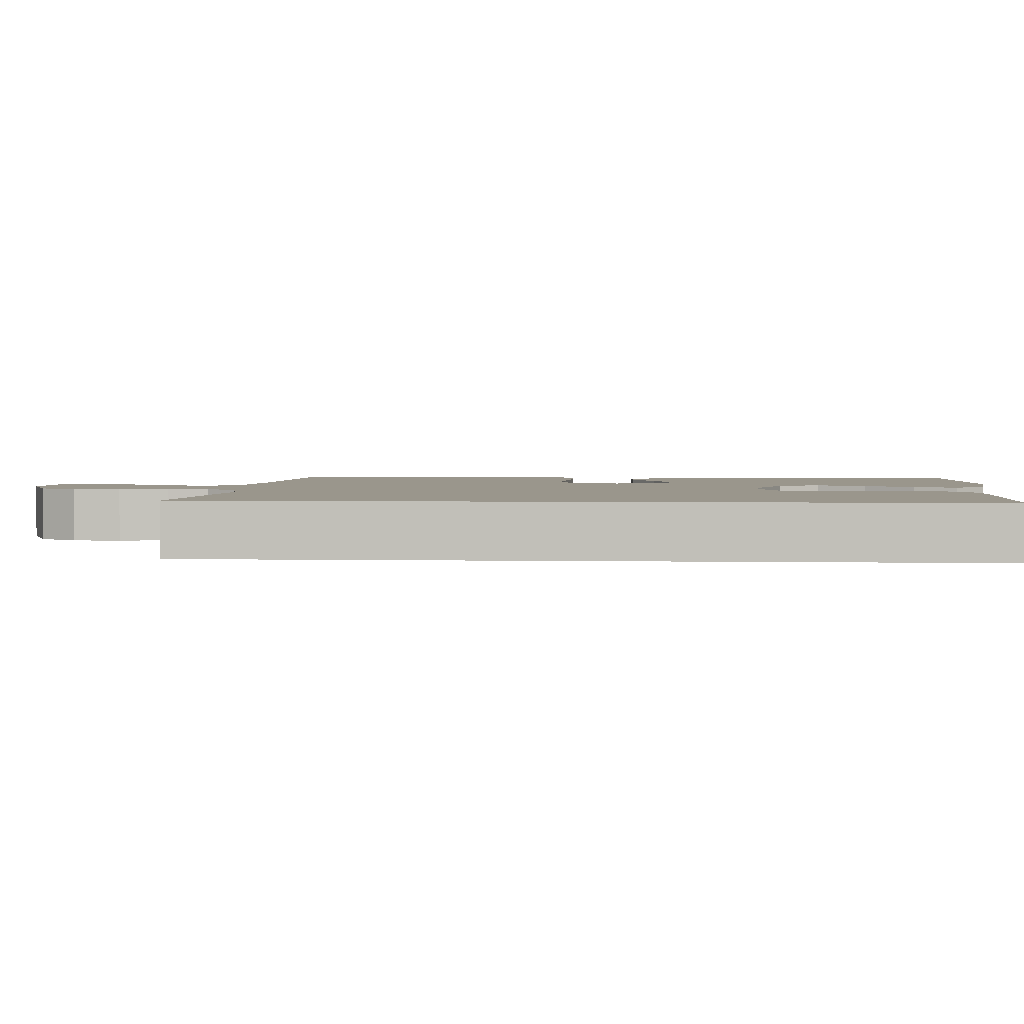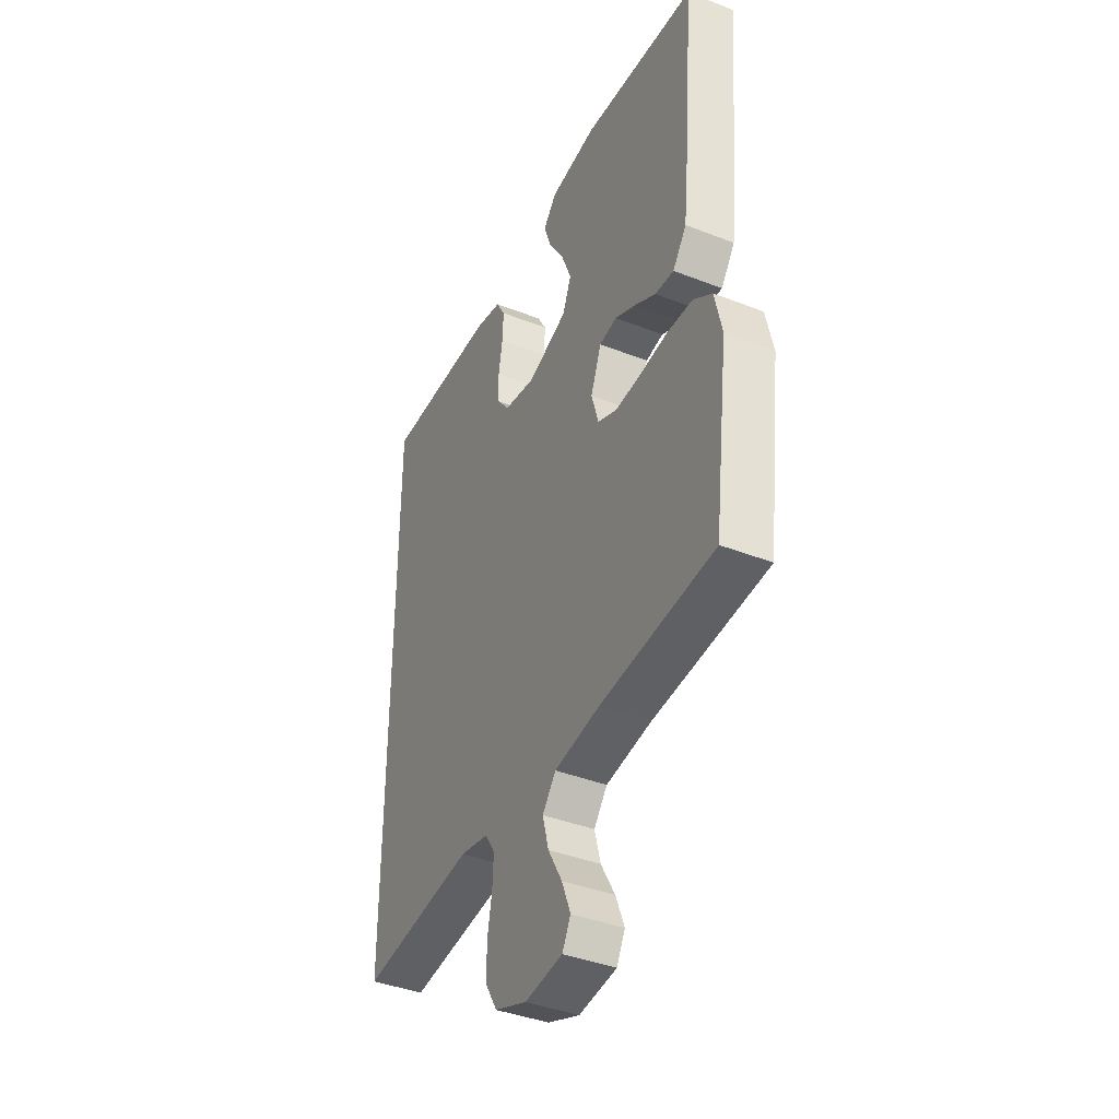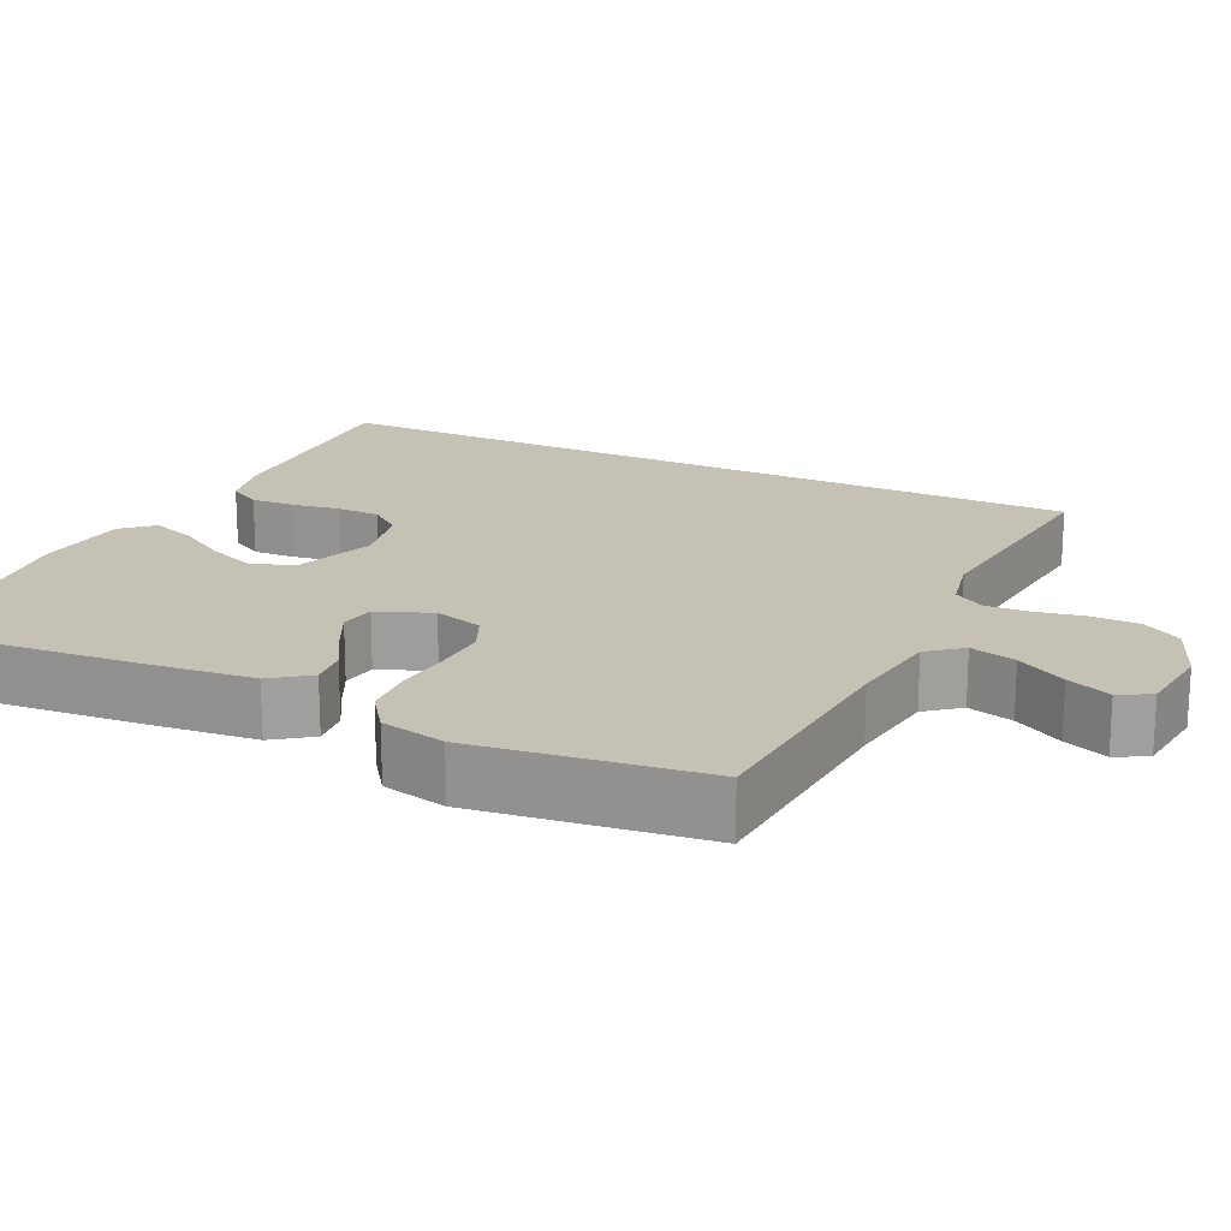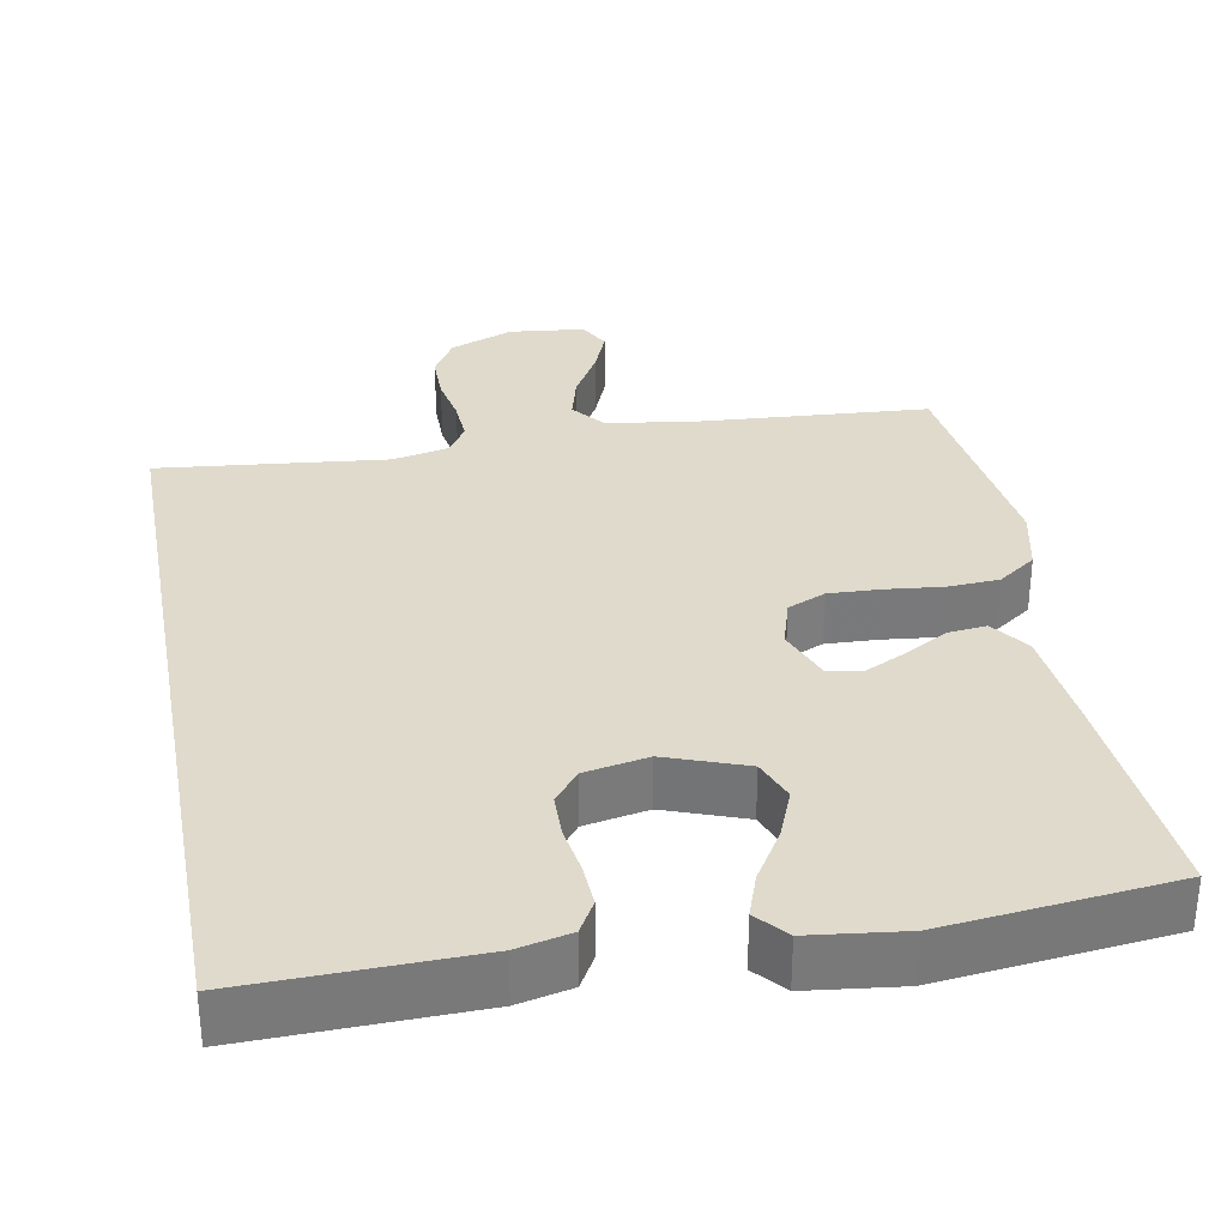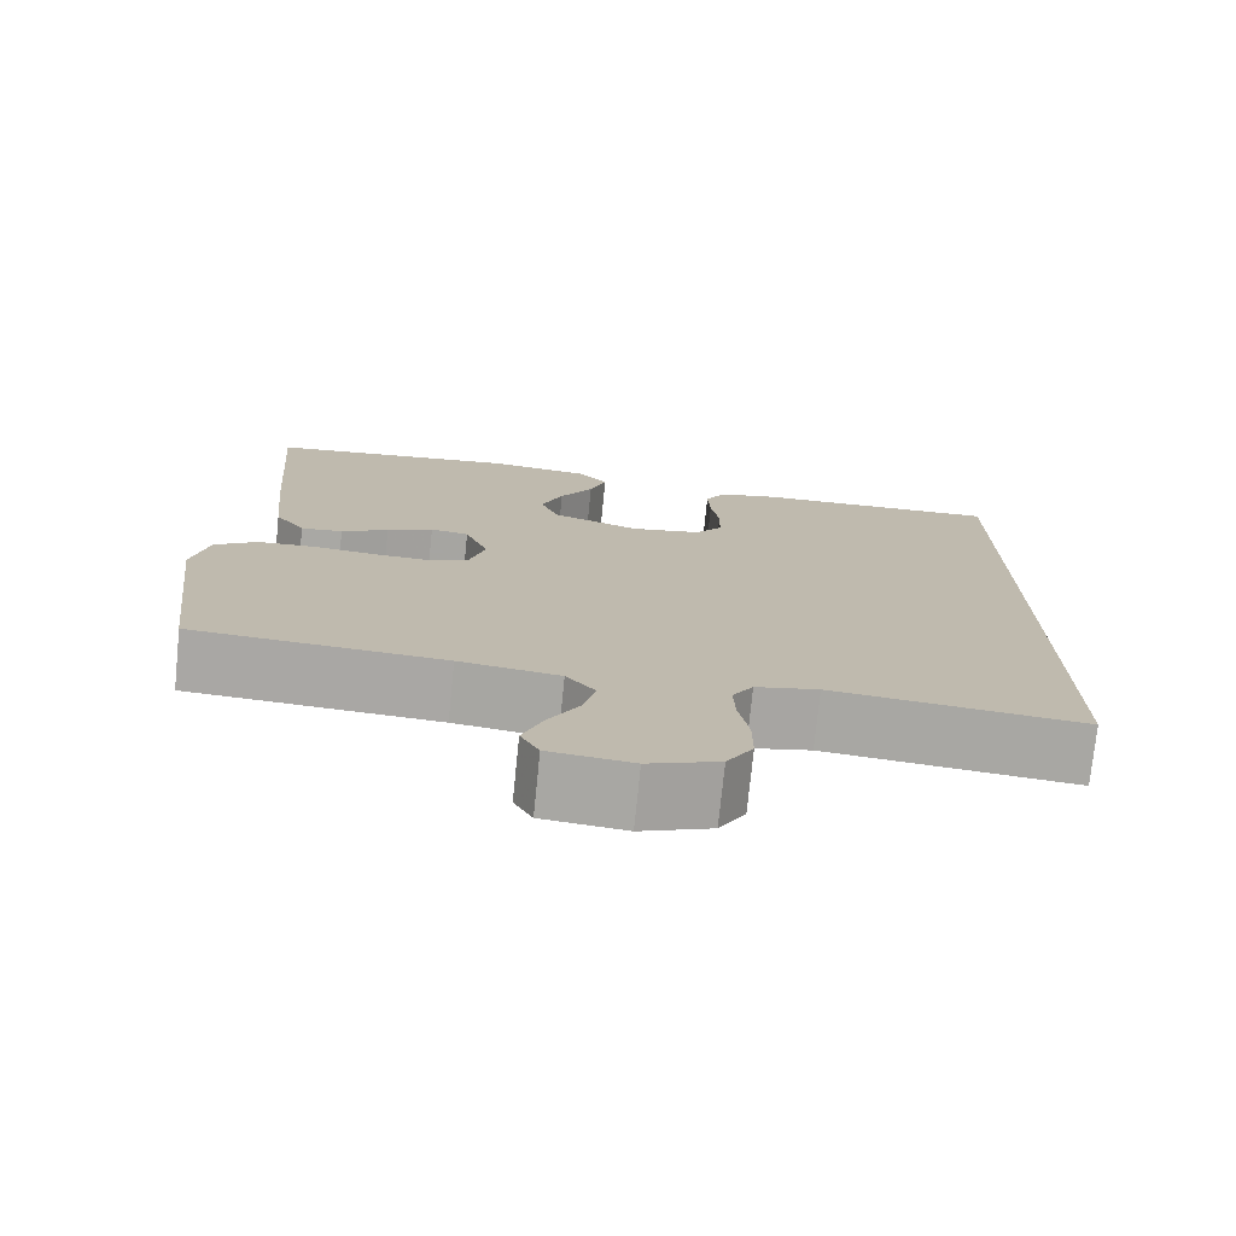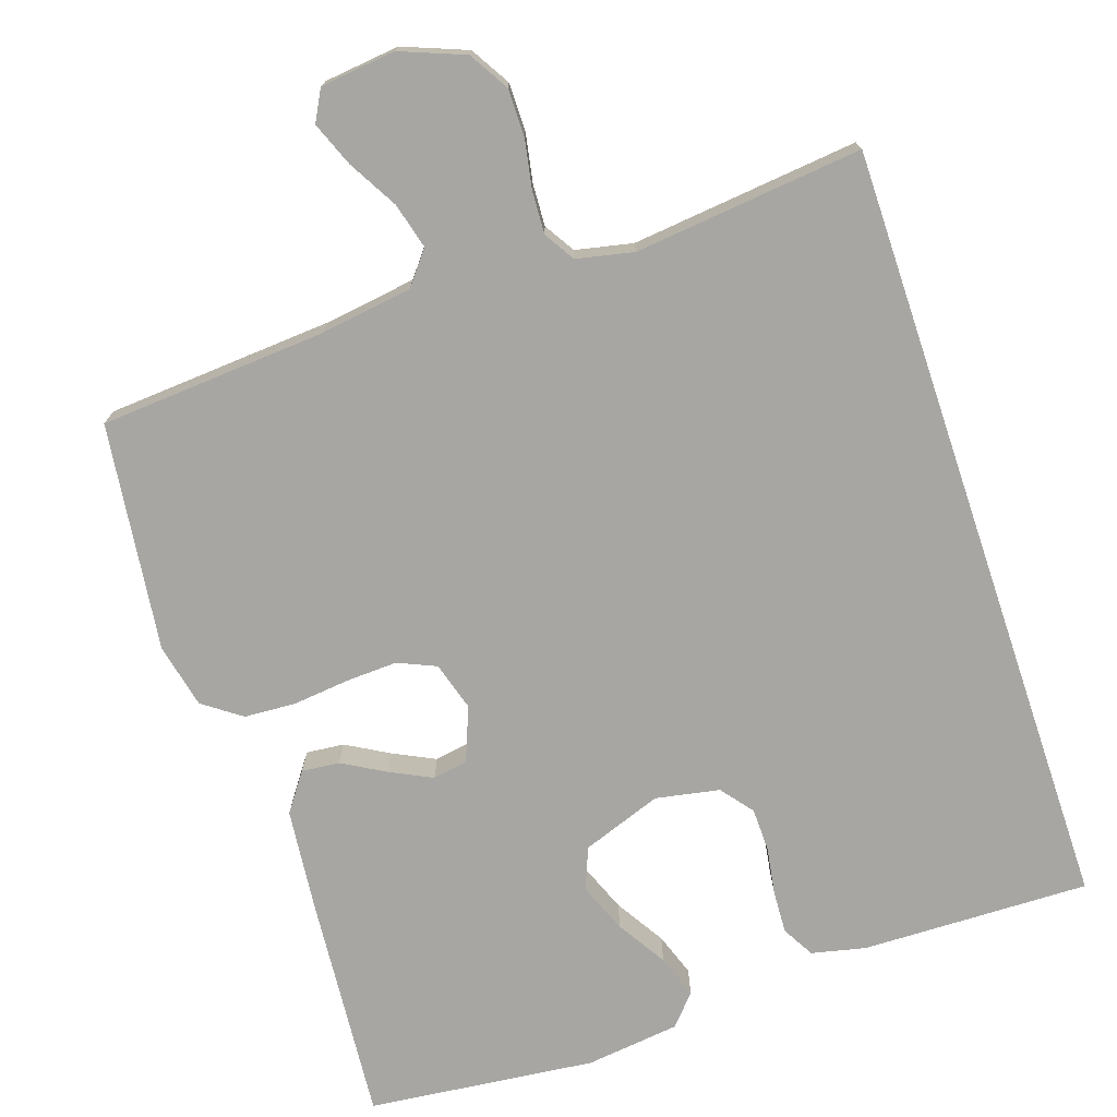
<metadata>
{"format":"obj","ext":"obj","renderer":"f3d","projection":"perspective","resolution":1024,"background":"white","views":[{"elev":2.5,"azim":-85.7,"up":"+Y"},{"elev":-40.2,"azim":64.3,"up":"+Z"},{"elev":18.8,"azim":115.4,"up":"+Y"},{"elev":32.5,"azim":-10.4,"up":"+Y"},{"elev":-75.1,"azim":174.2,"up":"+Z"},{"elev":-74.1,"azim":-161.4,"up":"+Y"}]}
</metadata>
<code>
v -0.5 0.07 0.497
v -0.2 0.07 0.49
v -0.129 0.07 0.474
v -0.105 0.07 0.432
v -0.108 0.07 0.375
v -0.118 0.07 0.313
v -0.117 0.07 0.256
v -0.084 0.07 0.214
v 0 0.07 0.198
v 0.105 0.07 0.236
v 0.127 0.07 0.291
v 0.101 0.07 0.356
v 0.061 0.07 0.421
v 0.041 0.07 0.478
v 0.076 0.07 0.518
v 0.2 0.07 0.533
v 0.5 0.07 0.5
v 0.475 0.07 0.2
v 0.461 0.07 0.065
v 0.425 0.07 0.015
v 0.375 0.07 0.02
v 0.319 0.07 0.052
v 0.264 0.07 0.079
v 0.218 0.07 0.071
v 0.19 0.07 0
v 0.209 0.07 -0.064
v 0.259 0.07 -0.086
v 0.327 0.07 -0.083
v 0.401 0.07 -0.075
v 0.469 0.07 -0.079
v 0.519 0.07 -0.115
v 0.538 0.07 -0.2
v 0.5 0.07 -0.5
v 0.2 0.07 -0.521
v 0.08 0.07 -0.538
v 0.045 0.07 -0.582
v 0.061 0.07 -0.642
v 0.098 0.07 -0.707
v 0.121 0.07 -0.765
v 0.099 0.07 -0.806
v 0 0.07 -0.817
v -0.084 0.07 -0.784
v -0.115 0.07 -0.732
v -0.115 0.07 -0.669
v -0.103 0.07 -0.605
v -0.1 0.07 -0.549
v -0.125 0.07 -0.509
v -0.2 0.07 -0.493
v -0.5 0.07 -0.525
v -0.5 0 0.497
v -0.2 0 0.49
v -0.129 0 0.474
v -0.105 0 0.432
v -0.108 0 0.375
v -0.118 0 0.313
v -0.117 0 0.256
v -0.084 0 0.214
v 0 0 0.198
v 0.105 0 0.236
v 0.127 0 0.291
v 0.101 0 0.356
v 0.061 0 0.421
v 0.041 0 0.478
v 0.076 0 0.518
v 0.2 0 0.533
v 0.5 0 0.5
v 0.475 0 0.2
v 0.461 0 0.065
v 0.425 0 0.015
v 0.375 0 0.02
v 0.319 0 0.052
v 0.264 0 0.079
v 0.218 0 0.071
v 0.19 0 0
v 0.209 0 -0.064
v 0.259 0 -0.086
v 0.327 0 -0.083
v 0.401 0 -0.075
v 0.469 0 -0.079
v 0.519 0 -0.115
v 0.538 0 -0.2
v 0.5 0 -0.5
v 0.2 0 -0.521
v 0.08 0 -0.538
v 0.045 0 -0.582
v 0.061 0 -0.642
v 0.098 0 -0.707
v 0.121 0 -0.765
v 0.099 0 -0.806
v 0 0 -0.817
v -0.084 0 -0.784
v -0.115 0 -0.732
v -0.115 0 -0.669
v -0.103 0 -0.605
v -0.1 0 -0.549
v -0.125 0 -0.509
v -0.2 0 -0.493
v -0.5 0 -0.525
f 1 2 3
f 49 1 3
f 48 49 3
f 47 48 3
f 46 47 3
f 43 44 45
f 42 43 45
f 41 42 45
f 40 41 45
f 39 40 45
f 38 39 45
f 37 38 45
f 36 37 45 46
f 35 36 46
f 34 35 46
f 32 33 34
f 31 32 34
f 30 31 34
f 29 30 34
f 28 29 34
f 27 28 34 46
f 26 27 46
f 25 26 46
f 24 25 46
f 20 21 22
f 19 20 22
f 18 19 22
f 17 18 22
f 16 17 22
f 15 16 22
f 14 15 22
f 13 14 22
f 12 13 22
f 11 12 22 23
f 10 11 23 24
f 3 4 5 6
f 3 6 7
f 46 3 7
f 9 10 24 46
f 8 9 46
f 7 8 46
f 52 51 50
f 52 50 98
f 52 98 97
f 52 97 96
f 52 96 95
f 94 93 92
f 94 92 91
f 94 91 90
f 94 90 89
f 94 89 88
f 94 88 87
f 94 87 86
f 95 94 86 85
f 95 85 84
f 95 84 83
f 83 82 81
f 83 81 80
f 83 80 79
f 83 79 78
f 83 78 77
f 95 83 77 76
f 95 76 75
f 95 75 74
f 95 74 73
f 71 70 69
f 71 69 68
f 71 68 67
f 71 67 66
f 71 66 65
f 71 65 64
f 71 64 63
f 71 63 62
f 71 62 61
f 72 71 61 60
f 73 72 60 59
f 55 54 53 52
f 56 55 52
f 56 52 95
f 95 73 59 58
f 95 58 57
f 95 57 56
f 1 50 51 2
f 2 51 52 3
f 3 52 53 4
f 4 53 54 5
f 5 54 55 6
f 6 55 56 7
f 7 56 57 8
f 8 57 58 9
f 9 58 59 10
f 10 59 60 11
f 11 60 61 12
f 12 61 62 13
f 13 62 63 14
f 14 63 64 15
f 15 64 65 16
f 16 65 66 17
f 17 66 67 18
f 18 67 68 19
f 19 68 69 20
f 20 69 70 21
f 21 70 71 22
f 22 71 72 23
f 23 72 73 24
f 24 73 74 25
f 25 74 75 26
f 26 75 76 27
f 27 76 77 28
f 28 77 78 29
f 29 78 79 30
f 30 79 80 31
f 31 80 81 32
f 32 81 82 33
f 33 82 83 34
f 34 83 84 35
f 35 84 85 36
f 36 85 86 37
f 37 86 87 38
f 38 87 88 39
f 39 88 89 40
f 40 89 90 41
f 41 90 91 42
f 42 91 92 43
f 43 92 93 44
f 44 93 94 45
f 45 94 95 46
f 46 95 96 47
f 47 96 97 48
f 48 97 98 49
f 49 98 50 1

</code>
